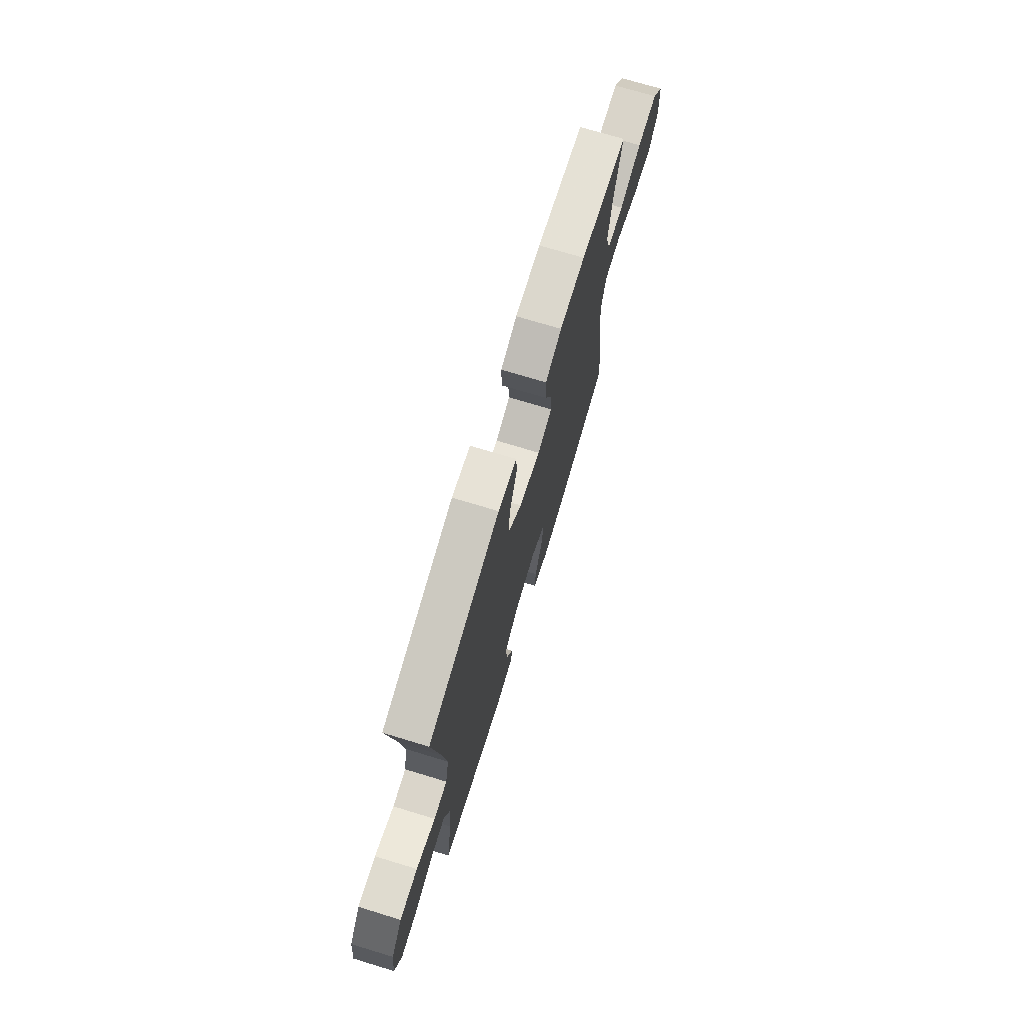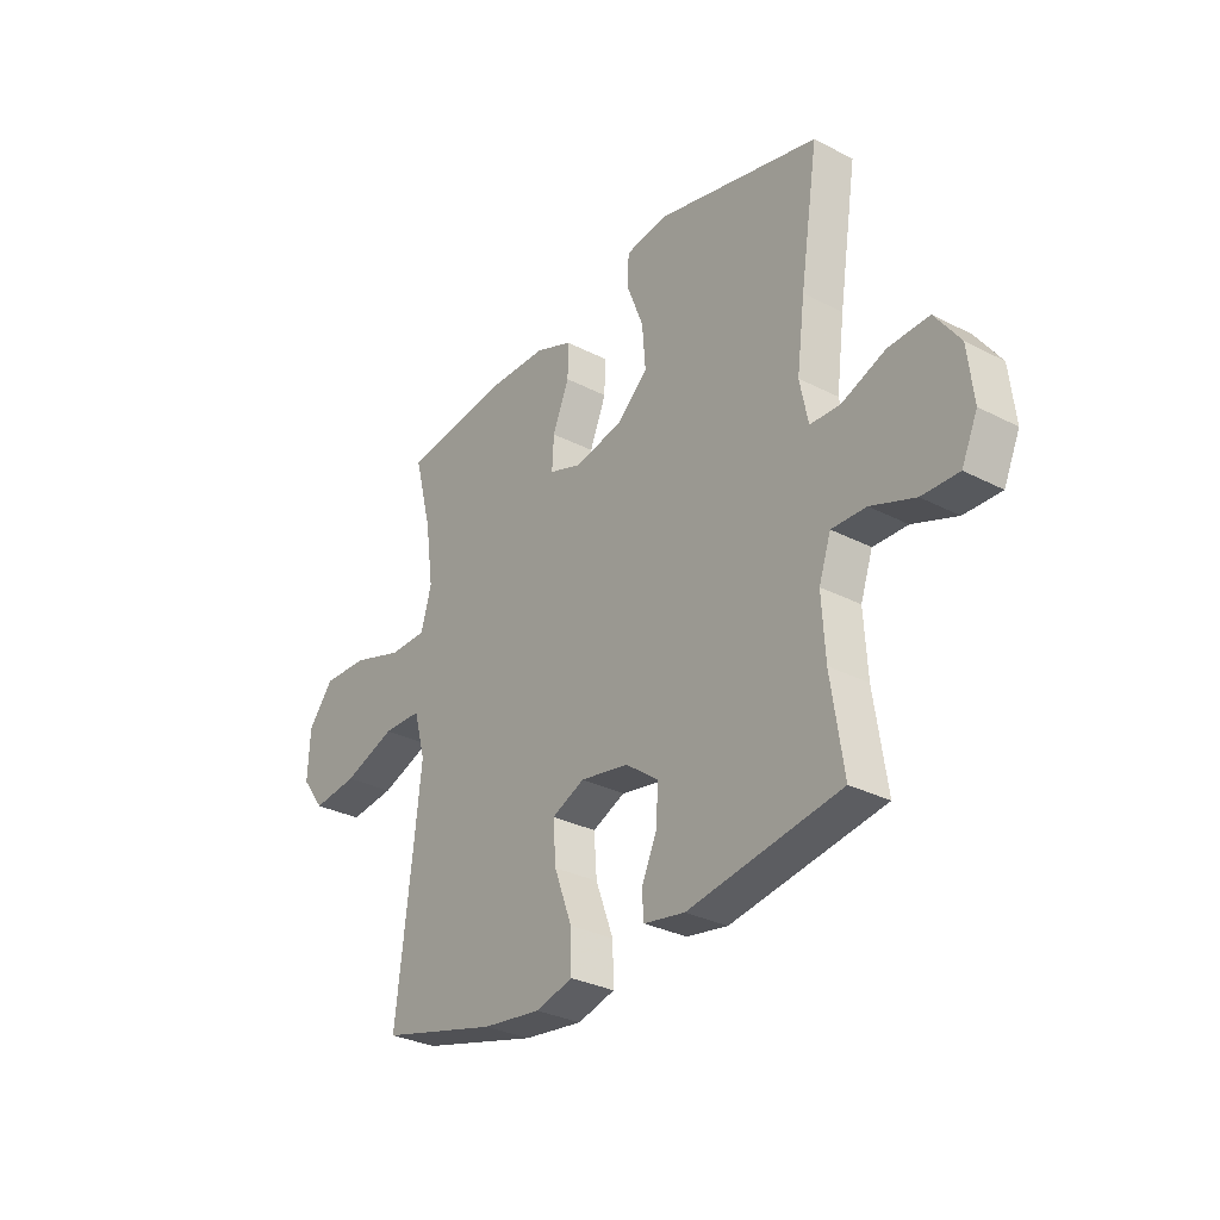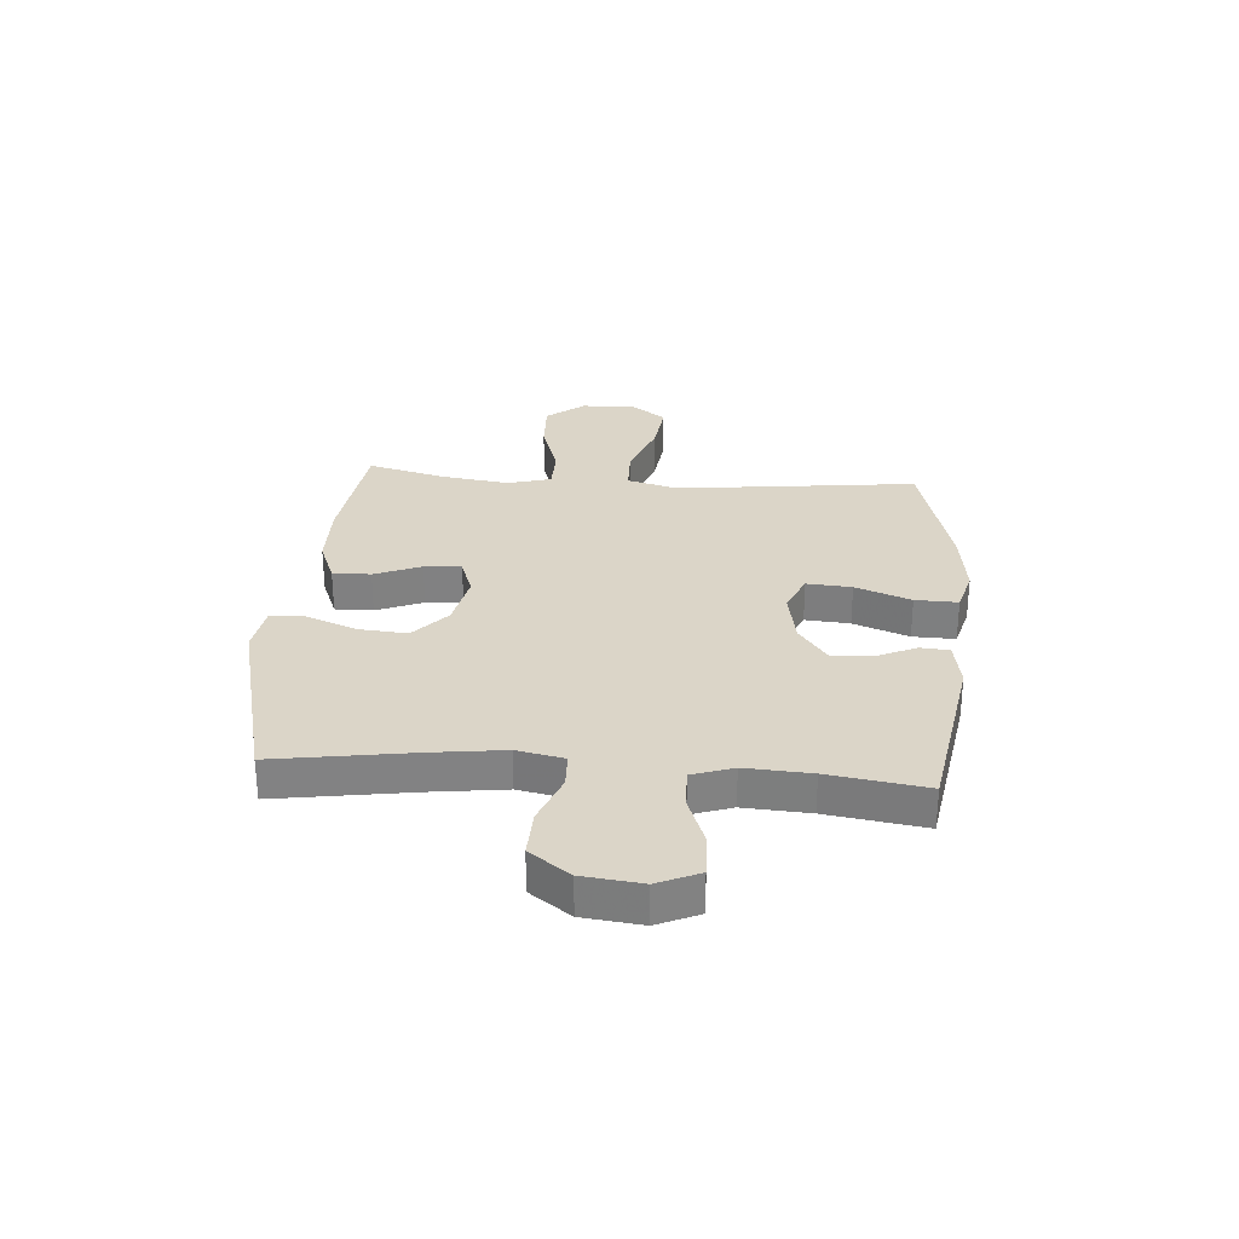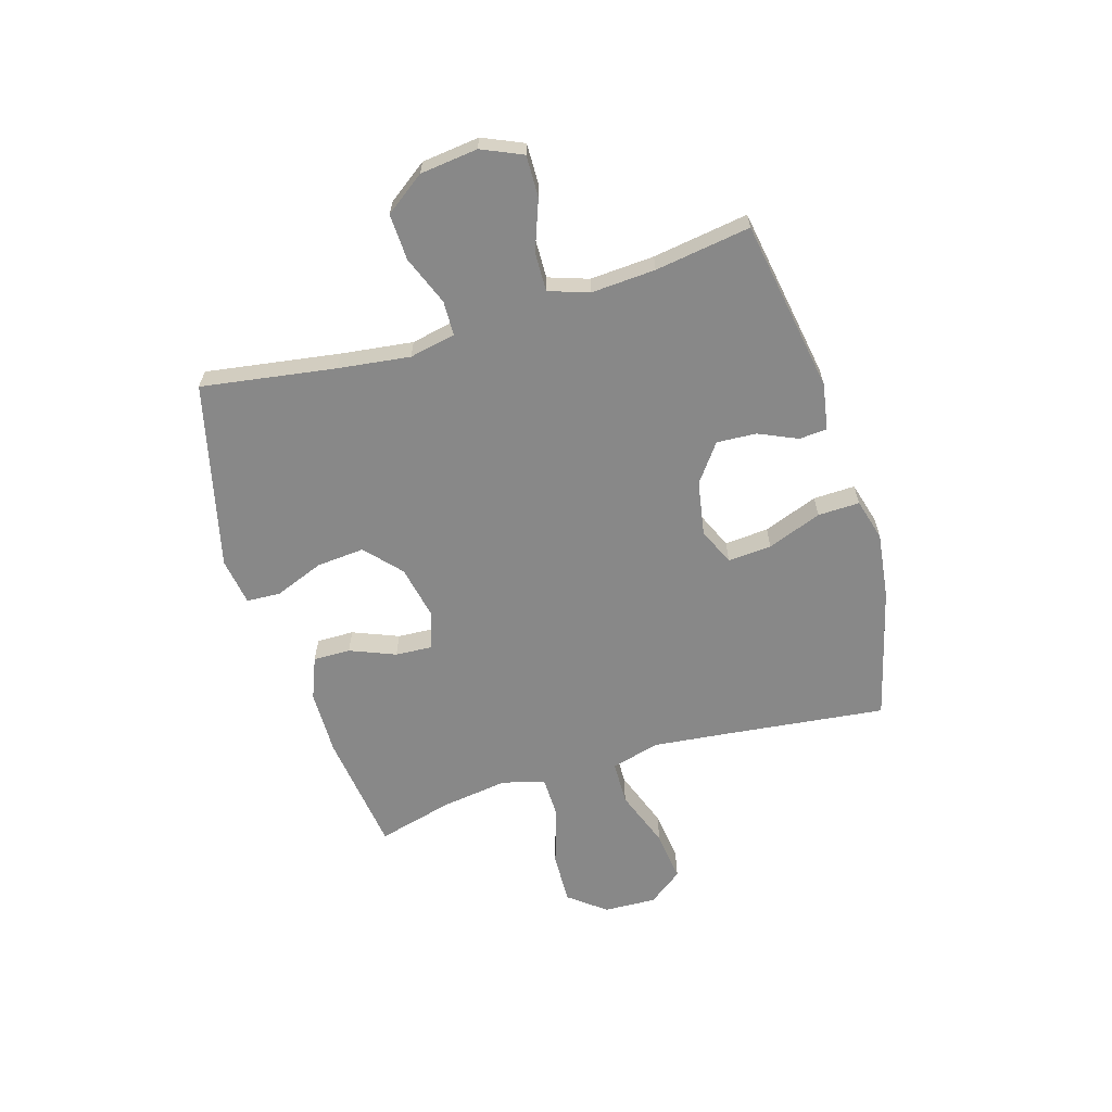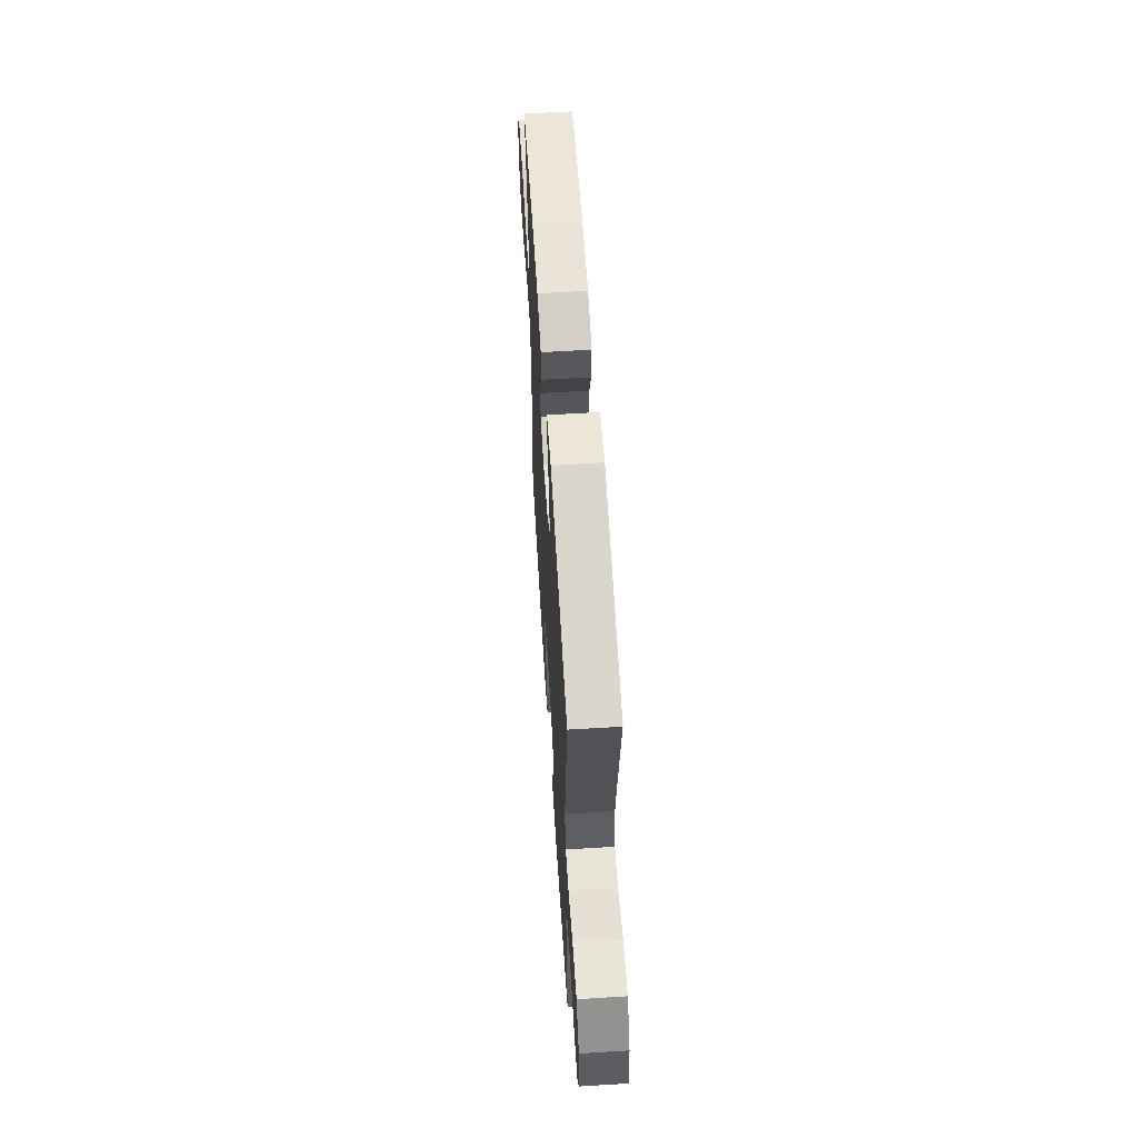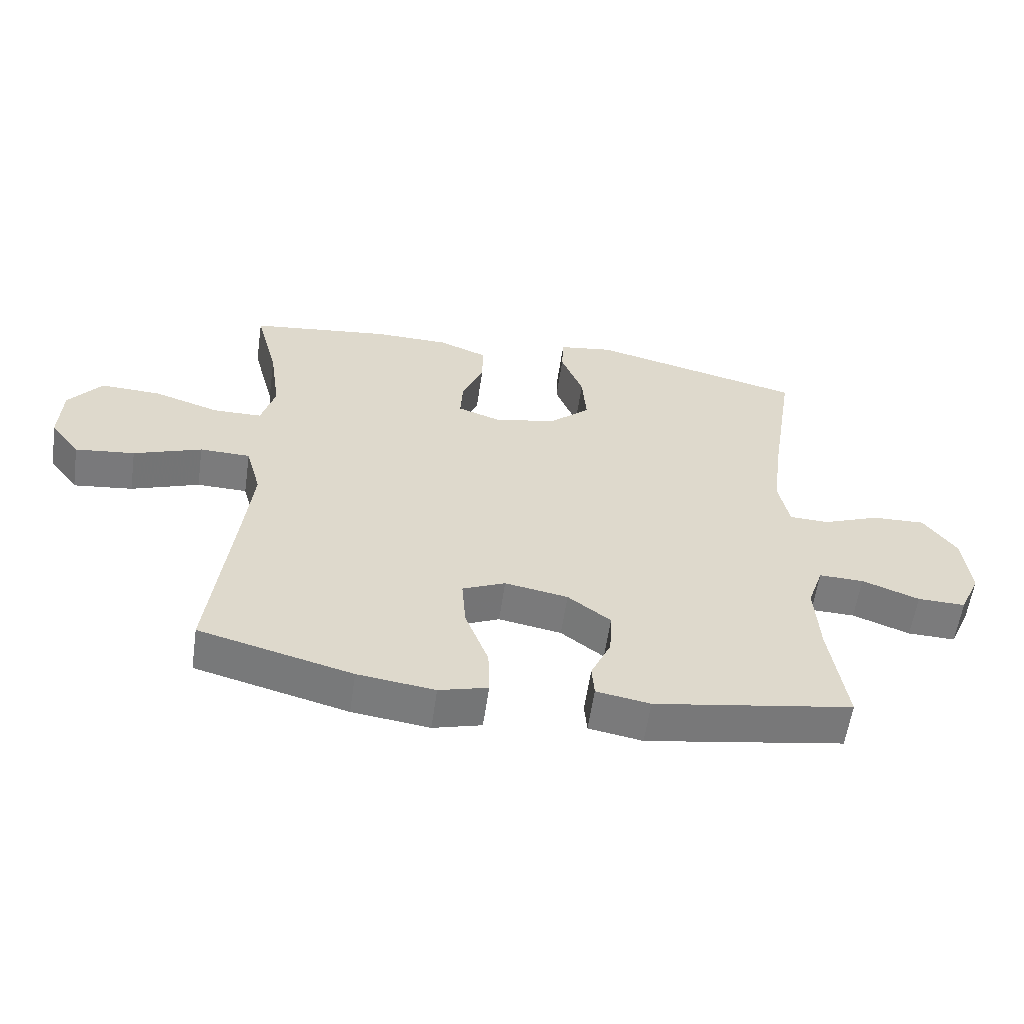
<metadata>
{"format":"obj","ext":"obj","renderer":"f3d","projection":"perspective","resolution":1024,"background":"white","views":[{"elev":72.4,"azim":106.9,"up":"+Z"},{"elev":-30.7,"azim":53.3,"up":"+Z"},{"elev":29.5,"azim":94.4,"up":"+Y"},{"elev":-62.7,"azim":106.9,"up":"+Y"},{"elev":59.9,"azim":86.4,"up":"+Z"},{"elev":-58.4,"azim":-8.2,"up":"+Z"}]}
</metadata>
<code>
v -0.5 0.07 0.5
v -0.277 0.07 0.528
v -0.157 0.07 0.526
v -0.08 0.07 0.495
v -0.081 0.07 0.427
v -0.115 0.07 0.344
v -0.119 0.07 0.278
v -0.051 0.07 0.254
v 0.048 0.07 0.274
v 0.113 0.07 0.332
v 0.106 0.07 0.419
v 0.071 0.07 0.509
v 0.074 0.07 0.571
v 0.161 0.07 0.584
v 0.5 0.07 0.5
v 0.462 0.07 0.256
v 0.445 0.07 0.125
v 0.462 0.07 0.041
v 0.525 0.07 0.039
v 0.615 0.07 0.074
v 0.699 0.07 0.077
v 0.751 0.07 0.005
v 0.763 0.07 -0.1
v 0.73 0.07 -0.174
v 0.654 0.07 -0.172
v 0.563 0.07 -0.138
v 0.492 0.07 -0.136
v 0.467 0.07 -0.209
v 0.474 0.07 -0.326
v 0.5 0.07 -0.5
v 0.185 0.07 -0.552
v 0.1 0.07 -0.537
v 0.096 0.07 -0.486
v 0.128 0.07 -0.415
v 0.132 0.07 -0.343
v 0.064 0.07 -0.292
v -0.036 0.07 -0.274
v -0.104 0.07 -0.304
v -0.098 0.07 -0.384
v -0.061 0.07 -0.483
v -0.059 0.07 -0.559
v -0.136 0.07 -0.58
v -0.258 0.07 -0.564
v -0.5 0.07 -0.5
v -0.465 0.07 -0.204
v -0.45 0.07 -0.067
v -0.474 0.07 0.021
v -0.554 0.07 0.023
v -0.662 0.07 -0.016
v -0.756 0.07 -0.027
v -0.803 0.07 0.036
v -0.799 0.07 0.132
v -0.746 0.07 0.199
v -0.651 0.07 0.195
v -0.546 0.07 0.161
v -0.469 0.07 0.162
v -0.447 0.07 0.239
v -0.464 0.07 0.361
v -0.5 0 0.5
v -0.277 0 0.528
v -0.157 0 0.526
v -0.08 0 0.495
v -0.081 0 0.427
v -0.115 0 0.344
v -0.119 0 0.278
v -0.051 0 0.254
v 0.048 0 0.274
v 0.113 0 0.332
v 0.106 0 0.419
v 0.071 0 0.509
v 0.074 0 0.571
v 0.161 0 0.584
v 0.5 0 0.5
v 0.462 0 0.256
v 0.445 0 0.125
v 0.462 0 0.041
v 0.525 0 0.039
v 0.615 0 0.074
v 0.699 0 0.077
v 0.751 0 0.005
v 0.763 0 -0.1
v 0.73 0 -0.174
v 0.654 0 -0.172
v 0.563 0 -0.138
v 0.492 0 -0.136
v 0.467 0 -0.209
v 0.474 0 -0.326
v 0.5 0 -0.5
v 0.185 0 -0.552
v 0.1 0 -0.537
v 0.096 0 -0.486
v 0.128 0 -0.415
v 0.132 0 -0.343
v 0.064 0 -0.292
v -0.036 0 -0.274
v -0.104 0 -0.304
v -0.098 0 -0.384
v -0.061 0 -0.483
v -0.059 0 -0.559
v -0.136 0 -0.58
v -0.258 0 -0.564
v -0.5 0 -0.5
v -0.465 0 -0.204
v -0.45 0 -0.067
v -0.474 0 0.021
v -0.554 0 0.023
v -0.662 0 -0.016
v -0.756 0 -0.027
v -0.803 0 0.036
v -0.799 0 0.132
v -0.746 0 0.199
v -0.651 0 0.195
v -0.546 0 0.161
v -0.469 0 0.162
v -0.447 0 0.239
v -0.464 0 0.361
f 52 53 54 55
f 52 55 56
f 51 52 56
f 48 49 50 51
f 47 48 51 56
f 46 47 56 57
f 42 43 44 45
f 42 45 46
f 39 40 41 42
f 38 39 42 46
f 37 38 46 57
f 31 32 33 34
f 29 30 31 34
f 28 29 34 35
f 27 28 35 36
f 23 24 25 26
f 23 26 27
f 22 23 27
f 19 20 21 22
f 18 19 22 27
f 17 18 27 36
f 13 14 15 16
f 11 12 13 16
f 10 11 16 17
f 9 10 17 36
f 3 4 5 6
f 3 6 7
f 58 1 2 3
f 58 3 7
f 57 58 7 8
f 37 57 8
f 8 9 36 37
f 113 112 111 110
f 114 113 110
f 114 110 109
f 109 108 107 106
f 114 109 106 105
f 115 114 105 104
f 103 102 101 100
f 104 103 100
f 100 99 98 97
f 104 100 97 96
f 115 104 96 95
f 92 91 90 89
f 92 89 88 87
f 93 92 87 86
f 94 93 86 85
f 84 83 82 81
f 85 84 81
f 85 81 80
f 80 79 78 77
f 85 80 77 76
f 94 85 76 75
f 74 73 72 71
f 74 71 70 69
f 75 74 69 68
f 94 75 68 67
f 64 63 62 61
f 65 64 61
f 61 60 59 116
f 65 61 116
f 66 65 116 115
f 66 115 95
f 95 94 67 66
f 1 59 60 2
f 2 60 61 3
f 3 61 62 4
f 4 62 63 5
f 5 63 64 6
f 6 64 65 7
f 7 65 66 8
f 8 66 67 9
f 9 67 68 10
f 10 68 69 11
f 11 69 70 12
f 12 70 71 13
f 13 71 72 14
f 14 72 73 15
f 15 73 74 16
f 16 74 75 17
f 17 75 76 18
f 18 76 77 19
f 19 77 78 20
f 20 78 79 21
f 21 79 80 22
f 22 80 81 23
f 23 81 82 24
f 24 82 83 25
f 25 83 84 26
f 26 84 85 27
f 27 85 86 28
f 28 86 87 29
f 29 87 88 30
f 30 88 89 31
f 31 89 90 32
f 32 90 91 33
f 33 91 92 34
f 34 92 93 35
f 35 93 94 36
f 36 94 95 37
f 37 95 96 38
f 38 96 97 39
f 39 97 98 40
f 40 98 99 41
f 41 99 100 42
f 42 100 101 43
f 43 101 102 44
f 44 102 103 45
f 45 103 104 46
f 46 104 105 47
f 47 105 106 48
f 48 106 107 49
f 49 107 108 50
f 50 108 109 51
f 51 109 110 52
f 52 110 111 53
f 53 111 112 54
f 54 112 113 55
f 55 113 114 56
f 56 114 115 57
f 57 115 116 58
f 58 116 59 1

</code>
